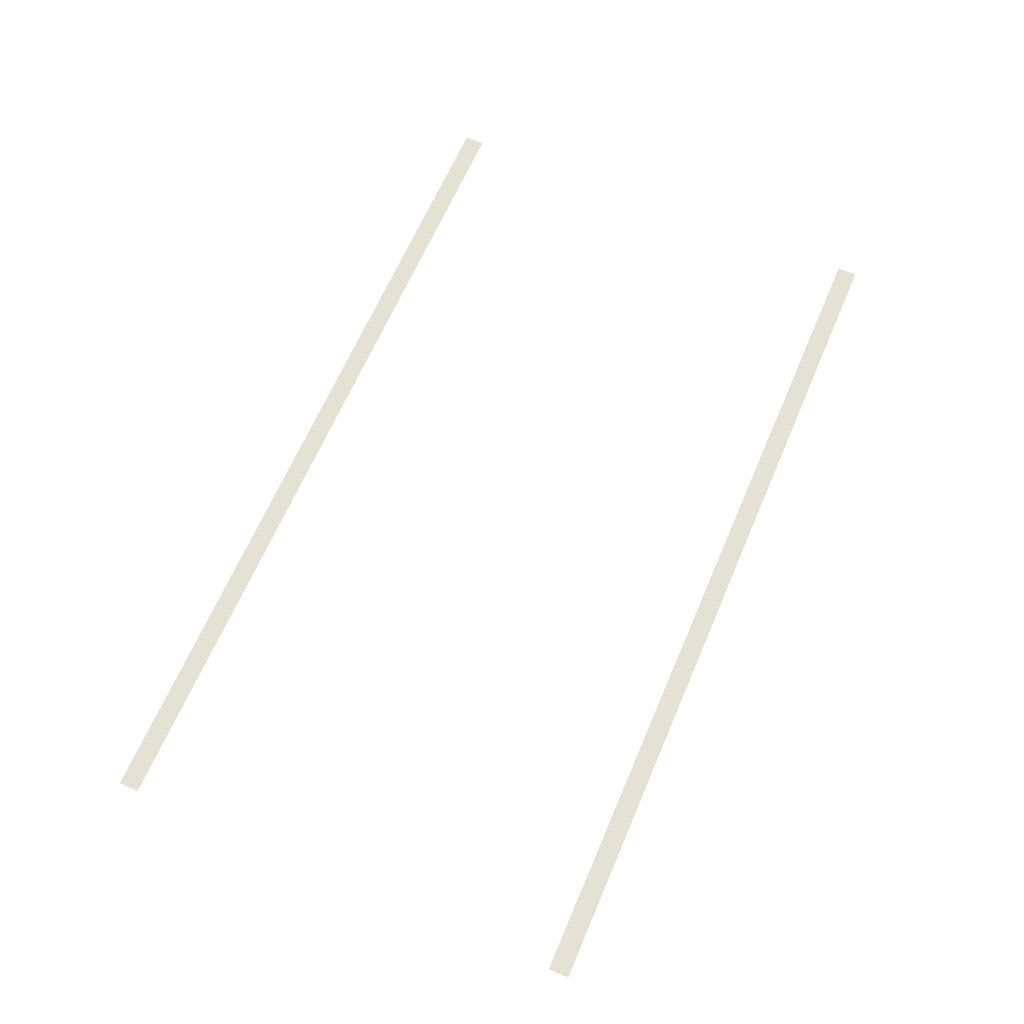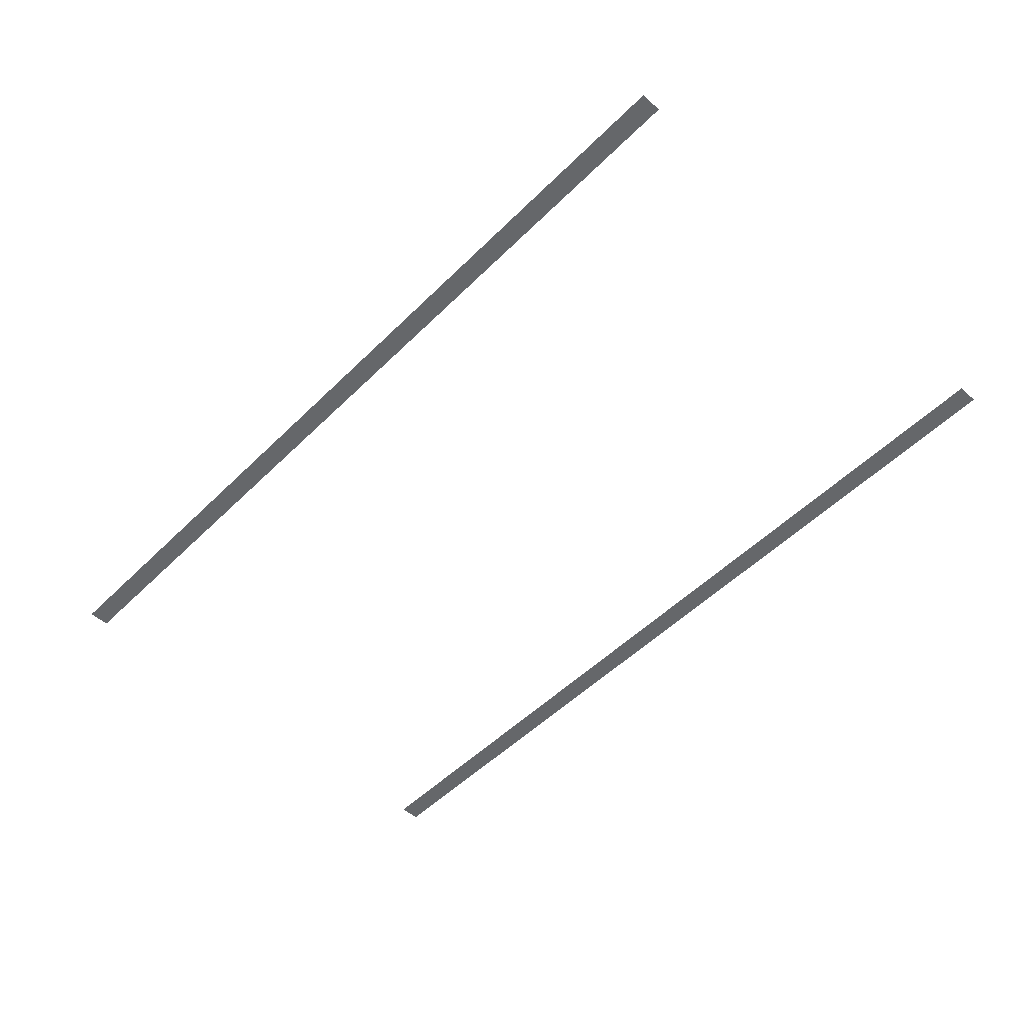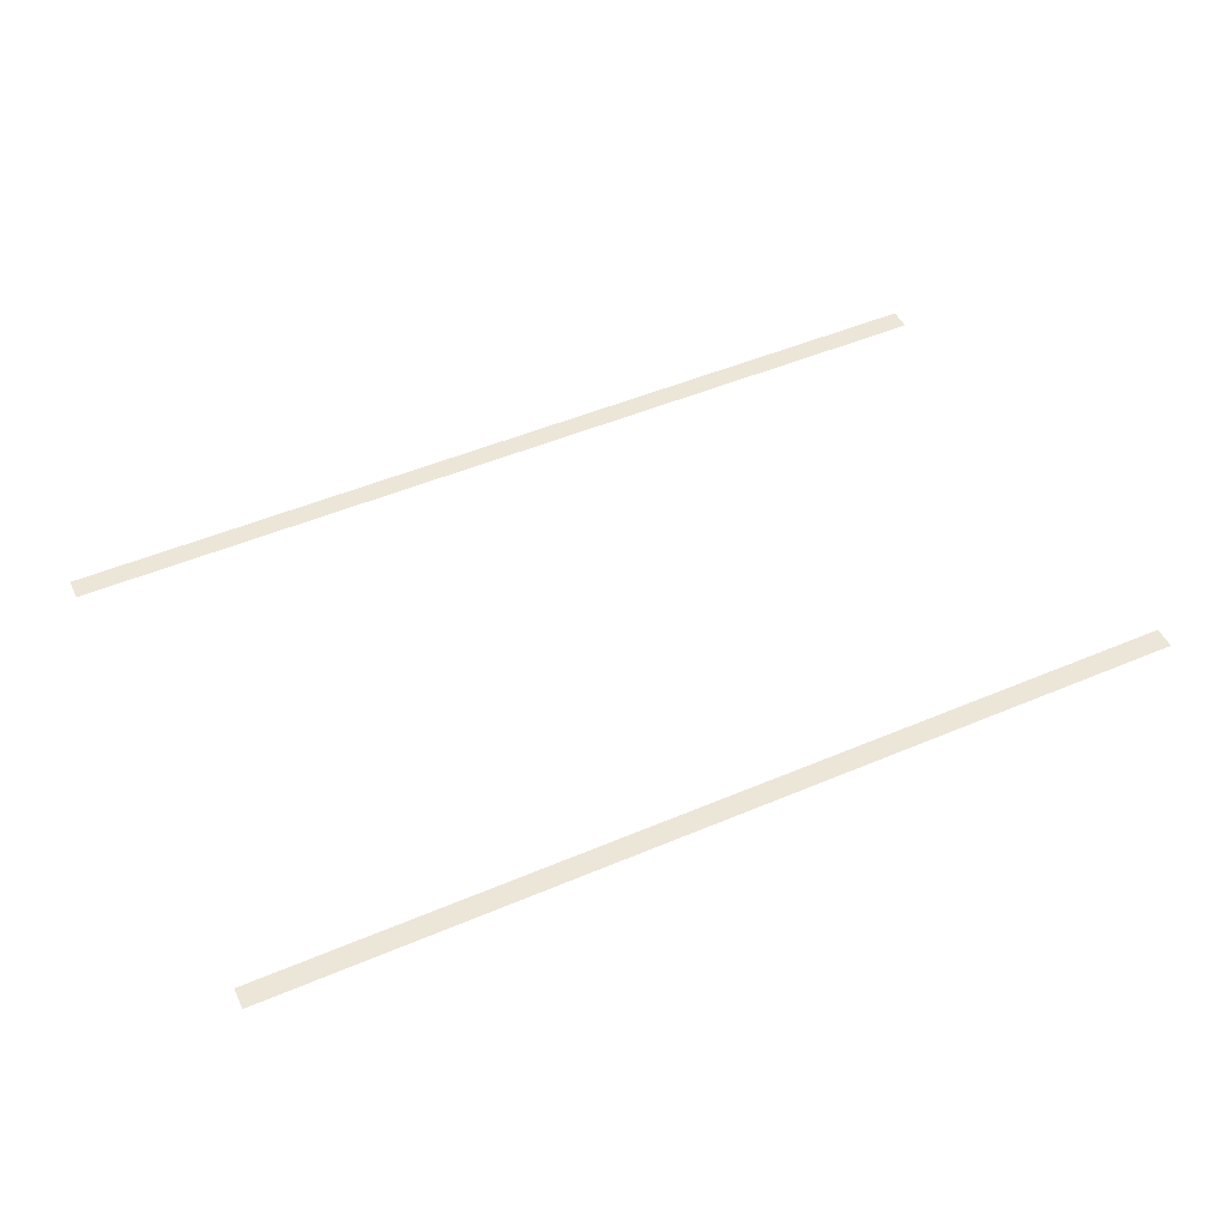
<metadata>
{"format":"obj","ext":"obj","renderer":"f3d","projection":"perspective","resolution":1024,"background":"white","views":[{"elev":65.0,"azim":-66.8,"up":"+Z"},{"elev":-52.0,"azim":-133.4,"up":"+Z"},{"elev":49.4,"azim":-25.1,"up":"+Z"}]}
</metadata>
<code>
g Hotel_STR_Base_Line_01
v 61.94 -0.7 -6.104e-07
v 53.44 -0.7 -6.104e-07
v 53.44 -0.5 -6.104e-07
v 61.94 -0.5 -6.104e-07
v 61.94 -5.3 -6.104e-07
v 53.44 -5.3 -6.104e-07
v 53.44 -5.1 -6.104e-07
v 61.94 -5.1 -6.104e-07
g Hotel_STR_Base_Line_01_0
f 3 2 1
f 4 3 1
f 7 6 5
f 8 7 5

</code>
